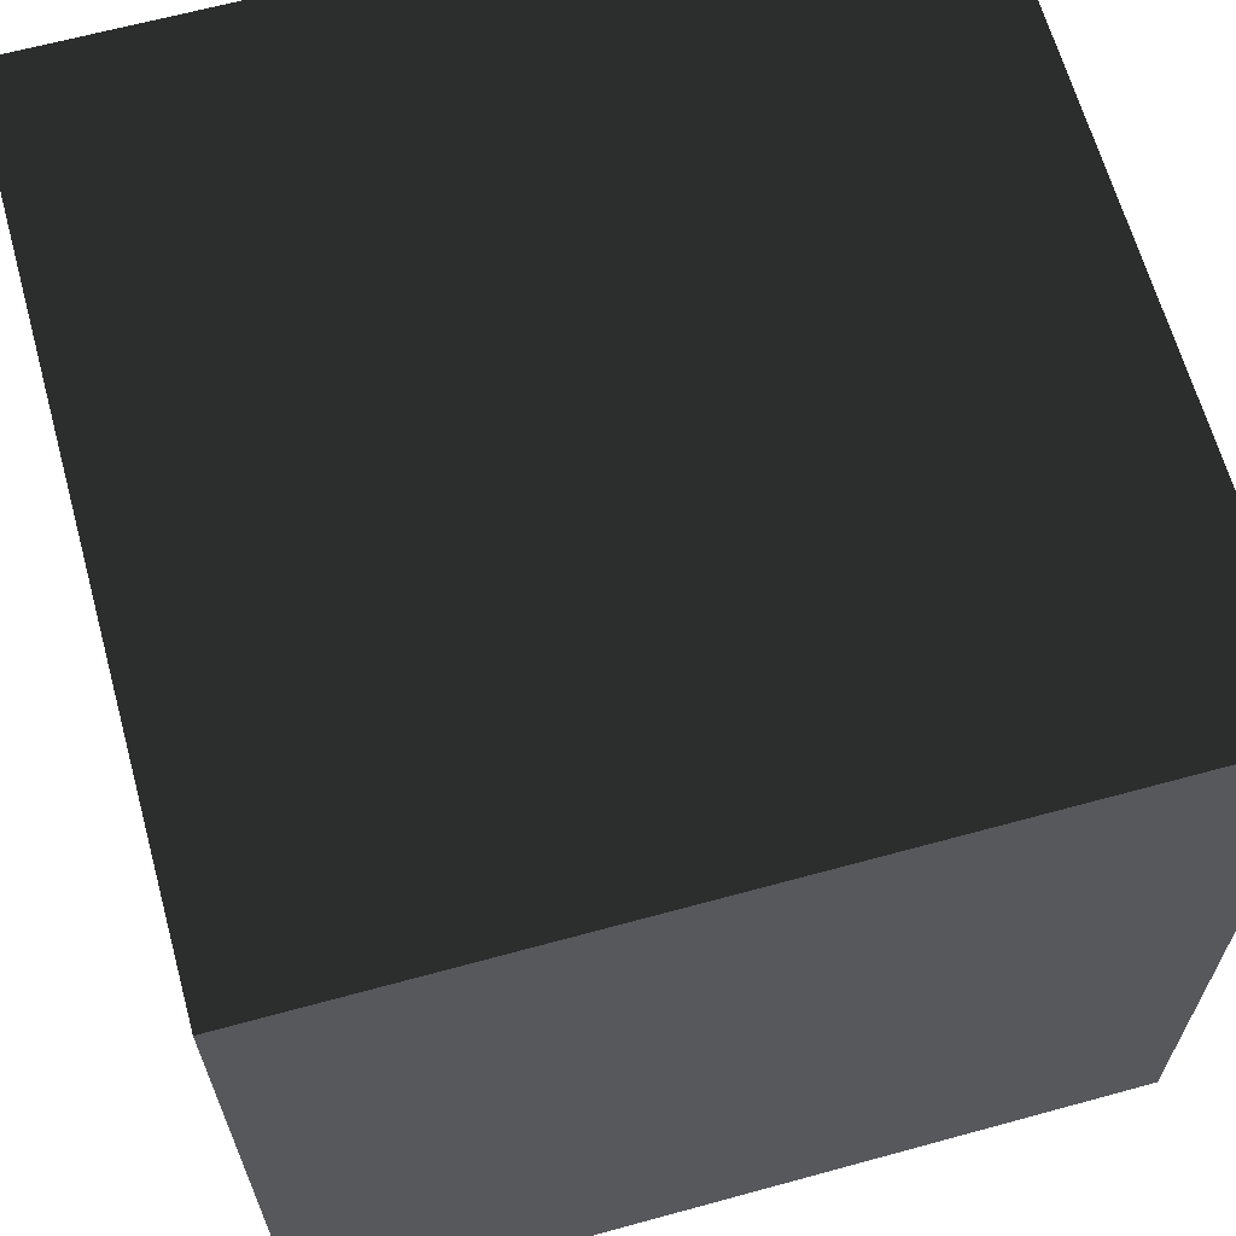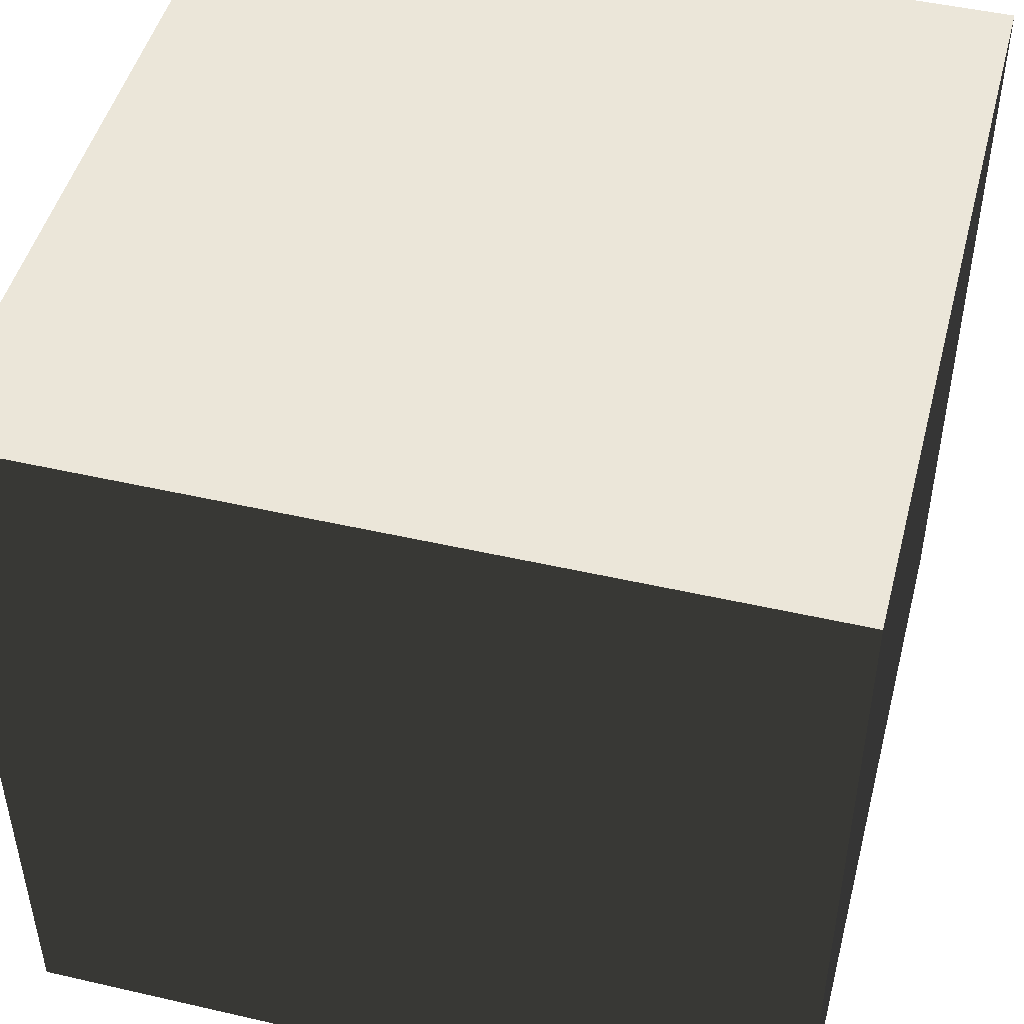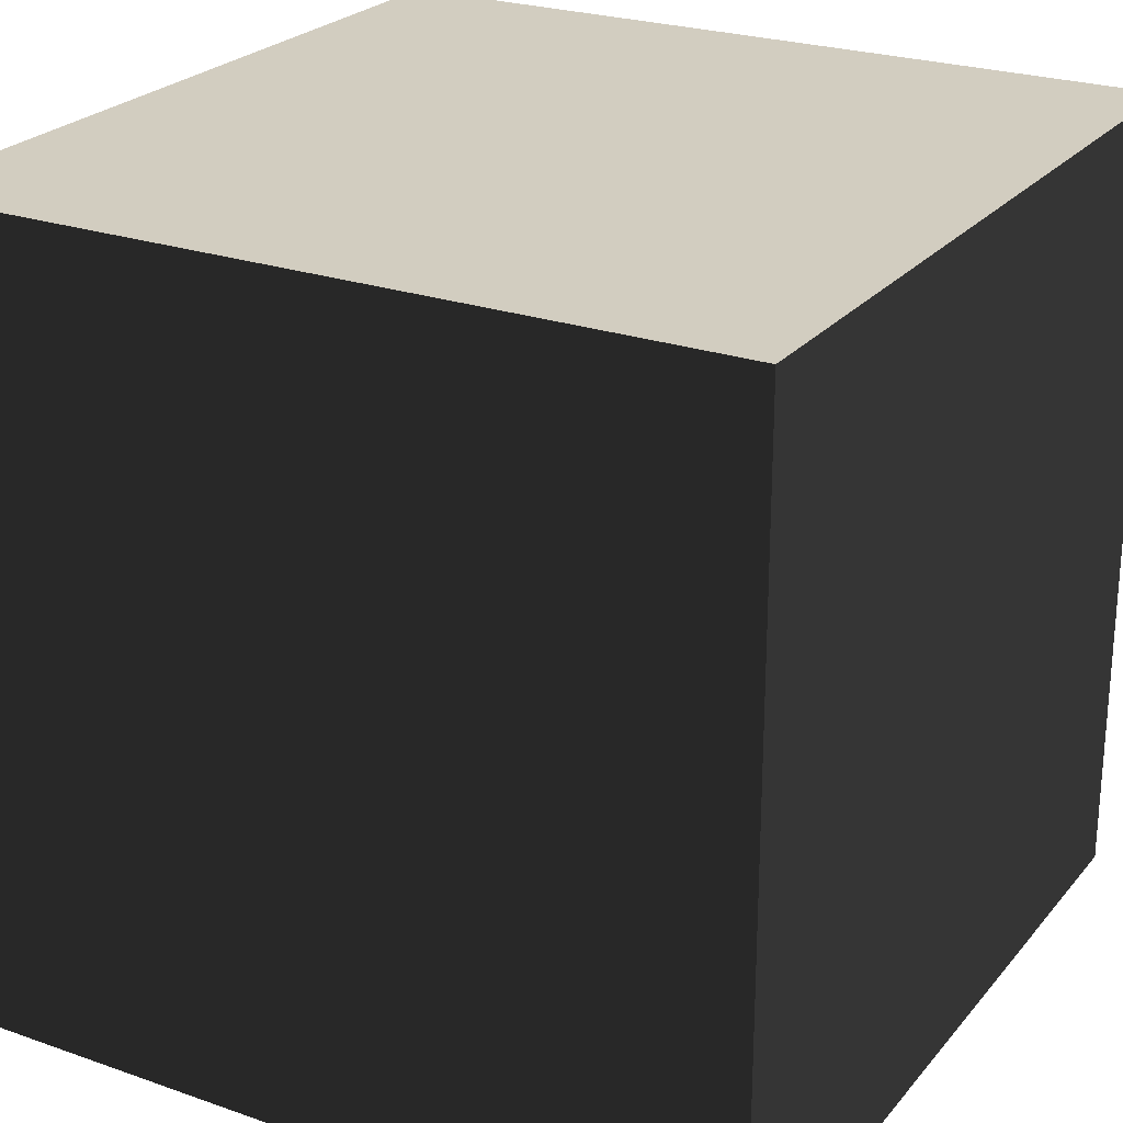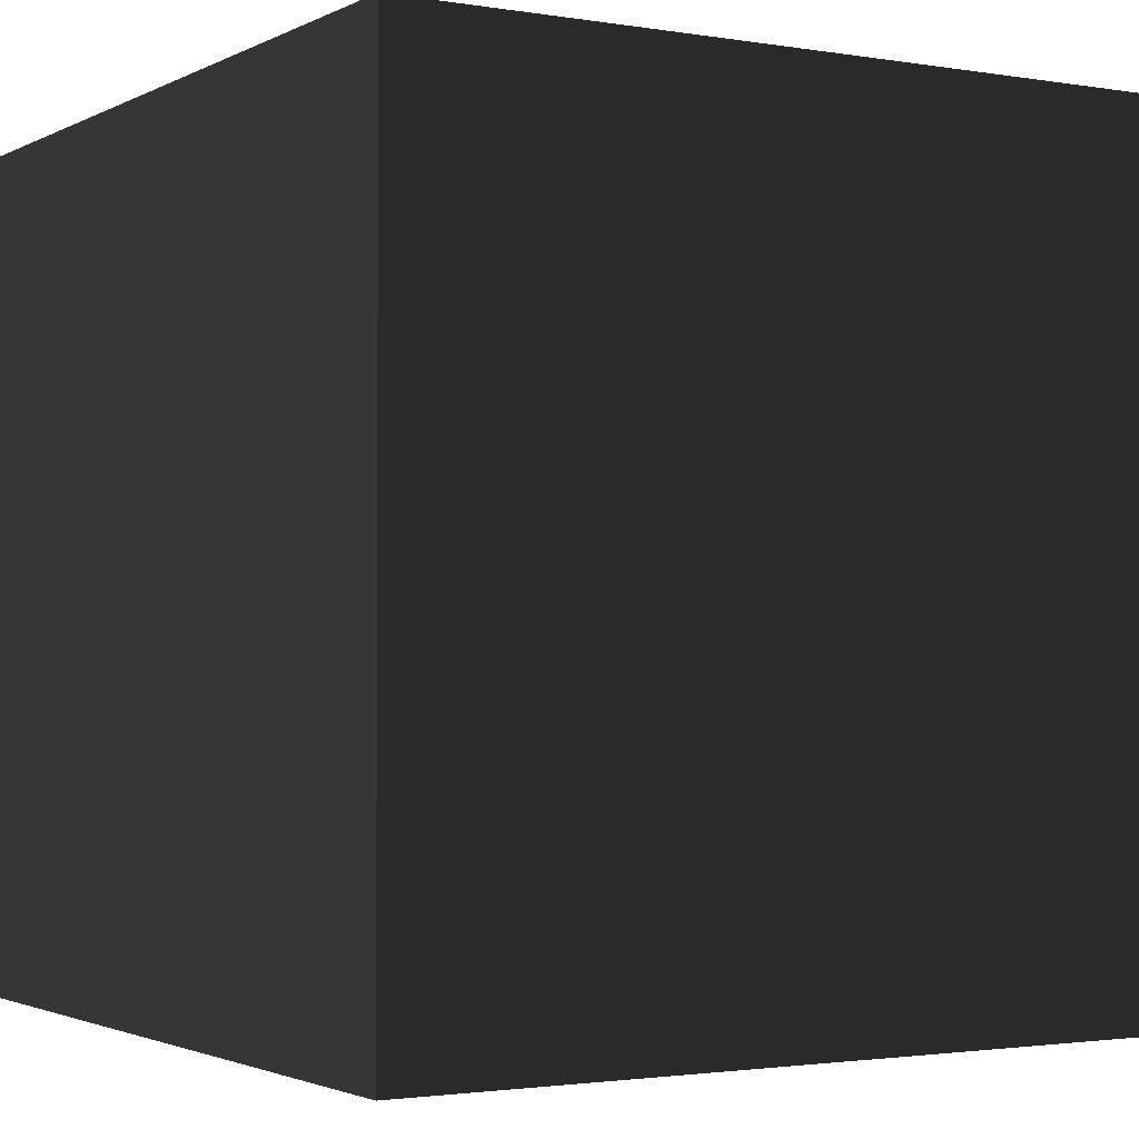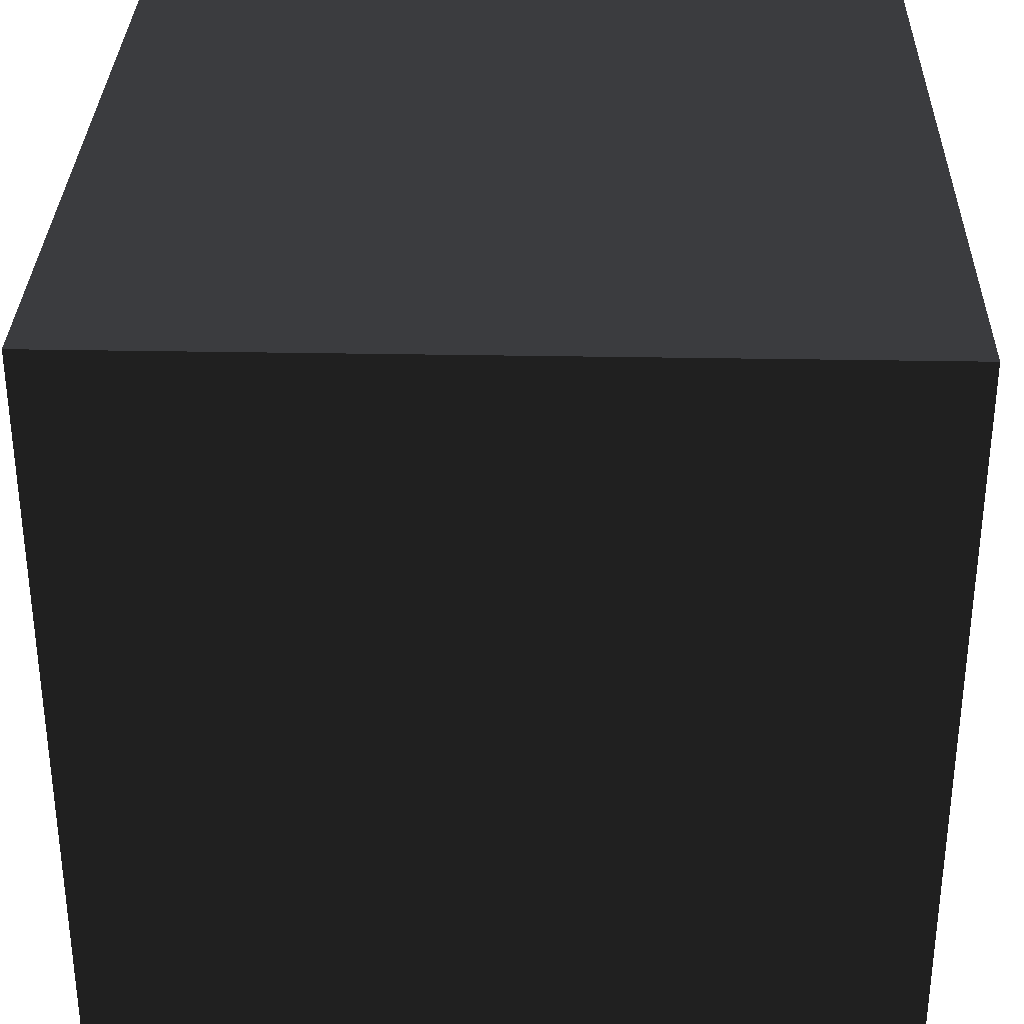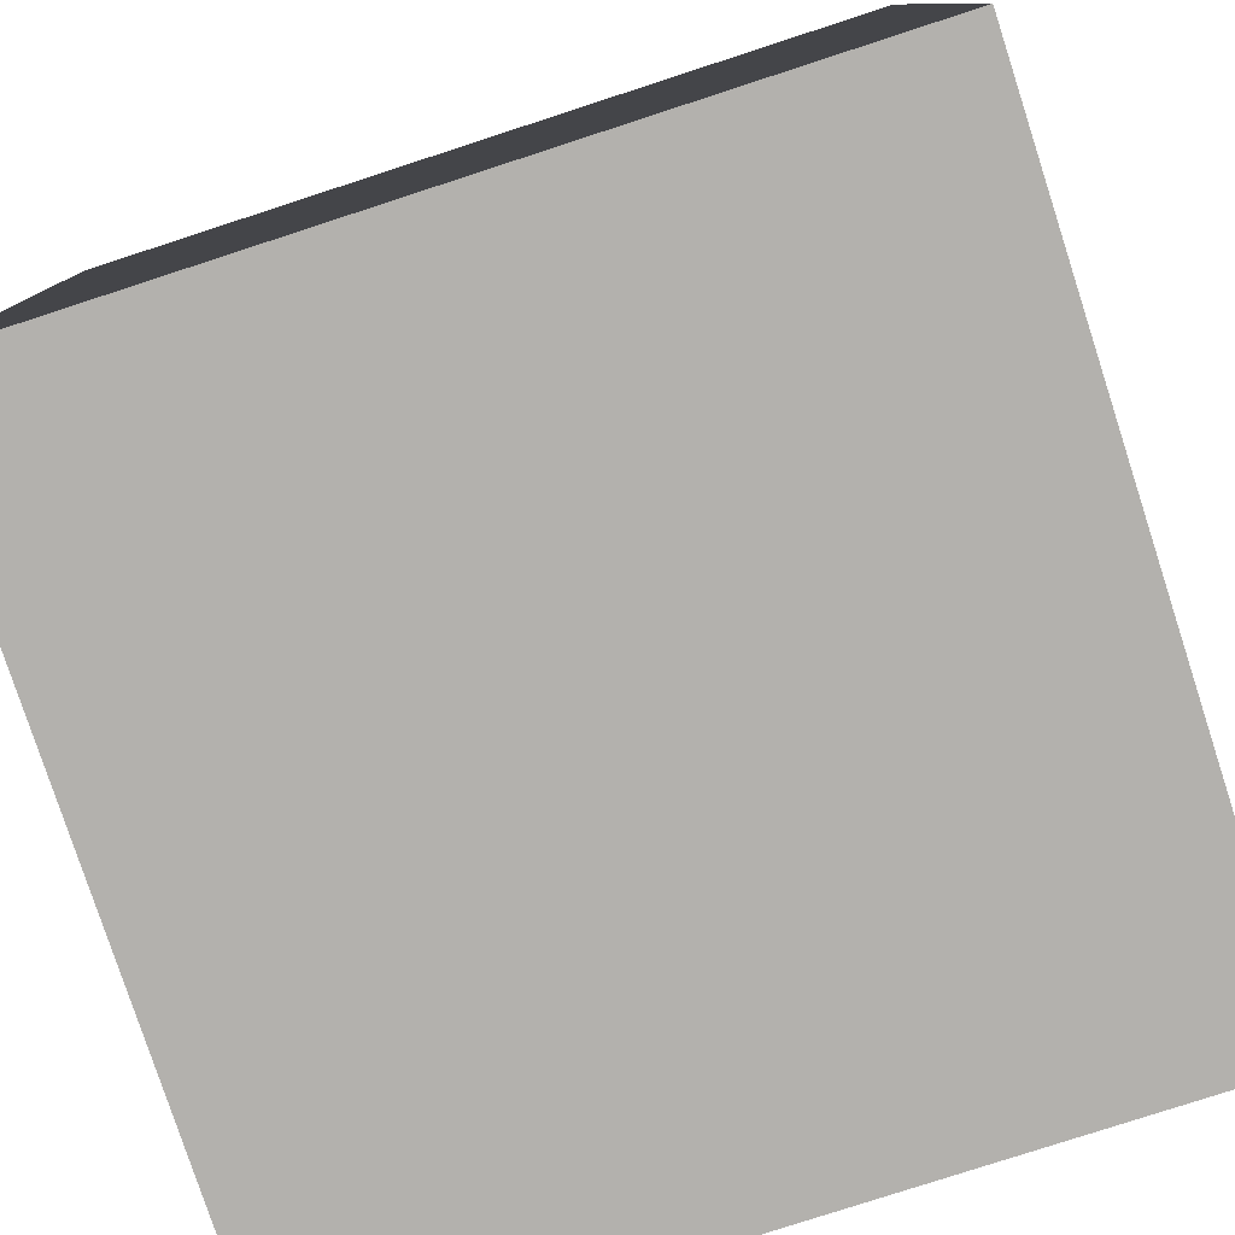
<metadata>
{"format":"obj","ext":"obj","renderer":"f3d","projection":"perspective","resolution":1024,"background":"white","views":[{"elev":64.8,"azim":-15.4,"up":"+Z"},{"elev":47.7,"azim":-165.5,"up":"+Y"},{"elev":24.6,"azim":119.8,"up":"+Y"},{"elev":-2.0,"azim":59.2,"up":"+Y"},{"elev":32.2,"azim":-88.5,"up":"+Z"},{"elev":-79.2,"azim":108.0,"up":"+Y"}]}
</metadata>
<code>
g cliffBrown_block
v 0 0 -10
v 0 0 0
v 10 0 -10
v 10 0 0
v 10 10 0
v 10 10 -10
v 0 10 -10
v 0 10 0
f 2 1 3
f 3 4 2
f 5 4 3
f 3 6 5
f 3 1 7
f 7 6 3
f 2 8 7
f 7 1 2
f 2 4 5
f 5 8 2
f 7 8 5
f 5 6 7

</code>
